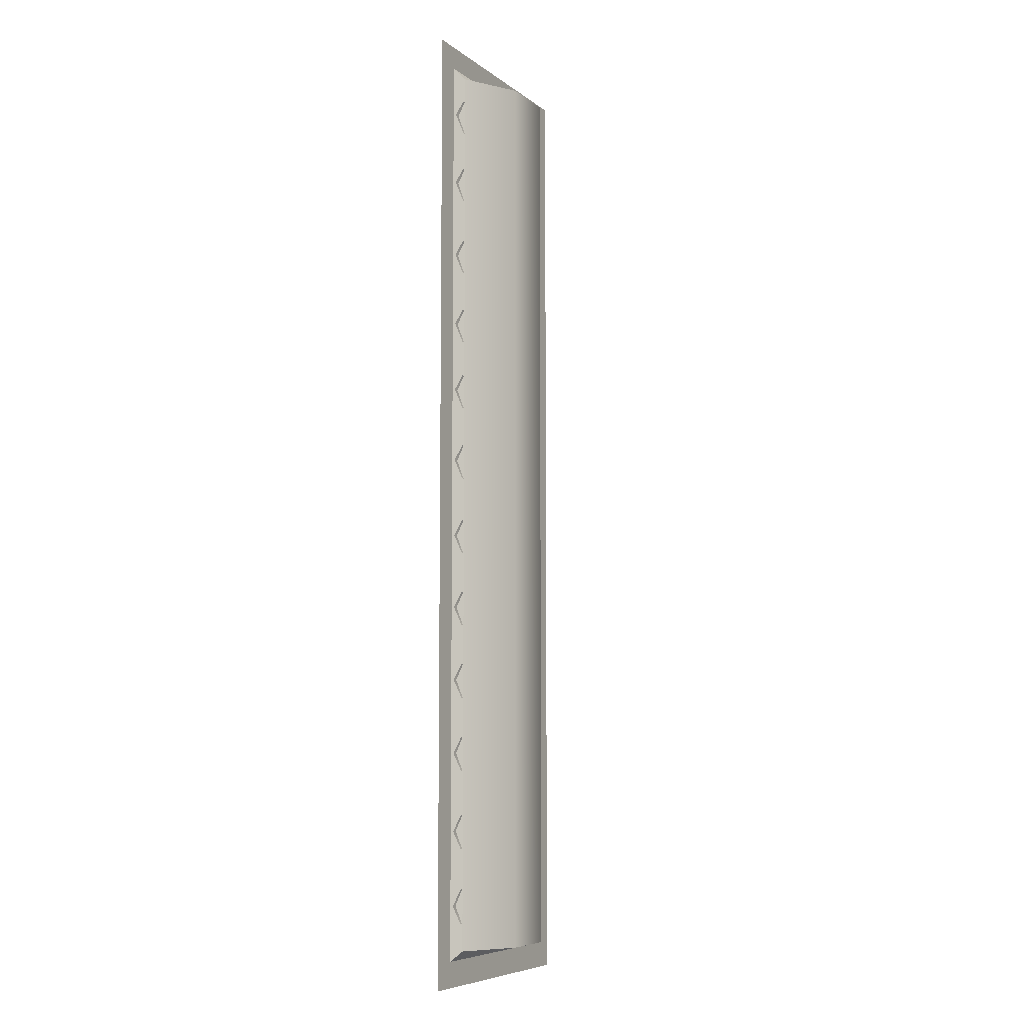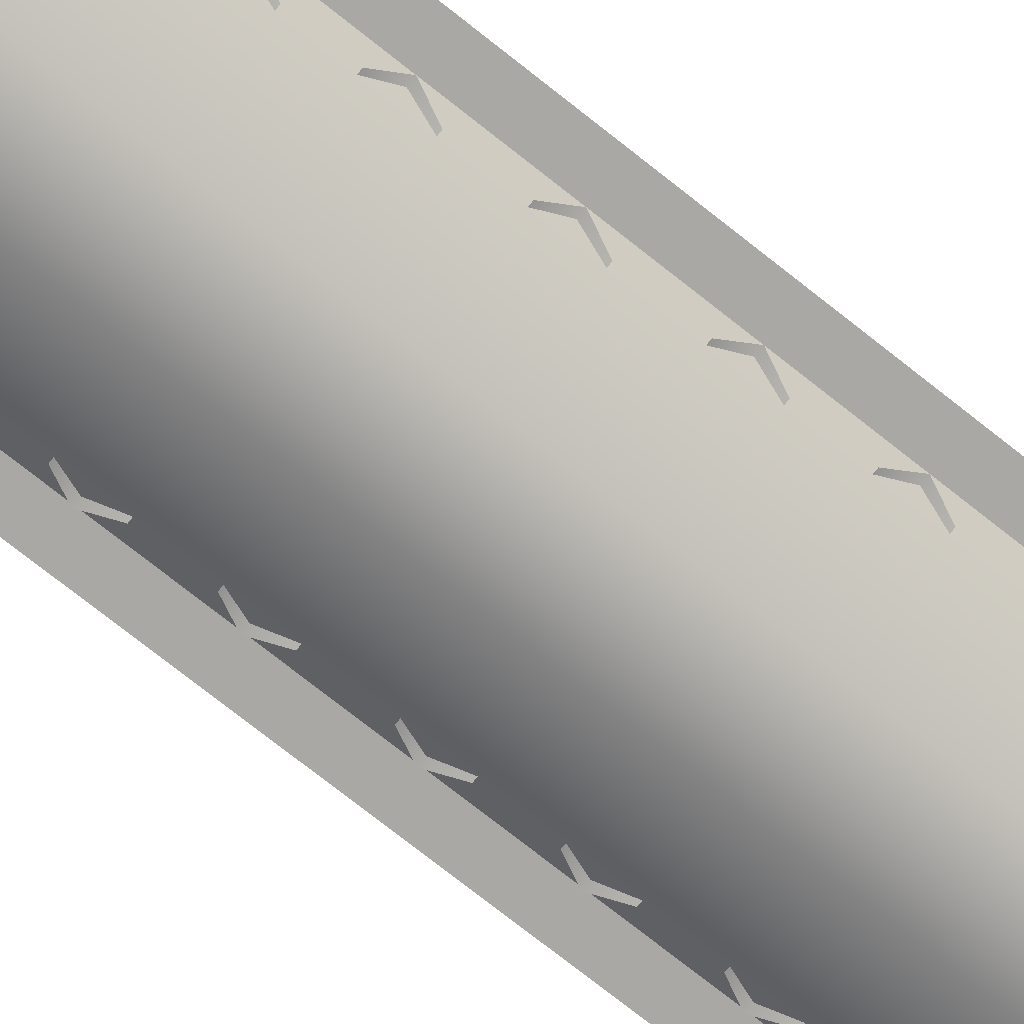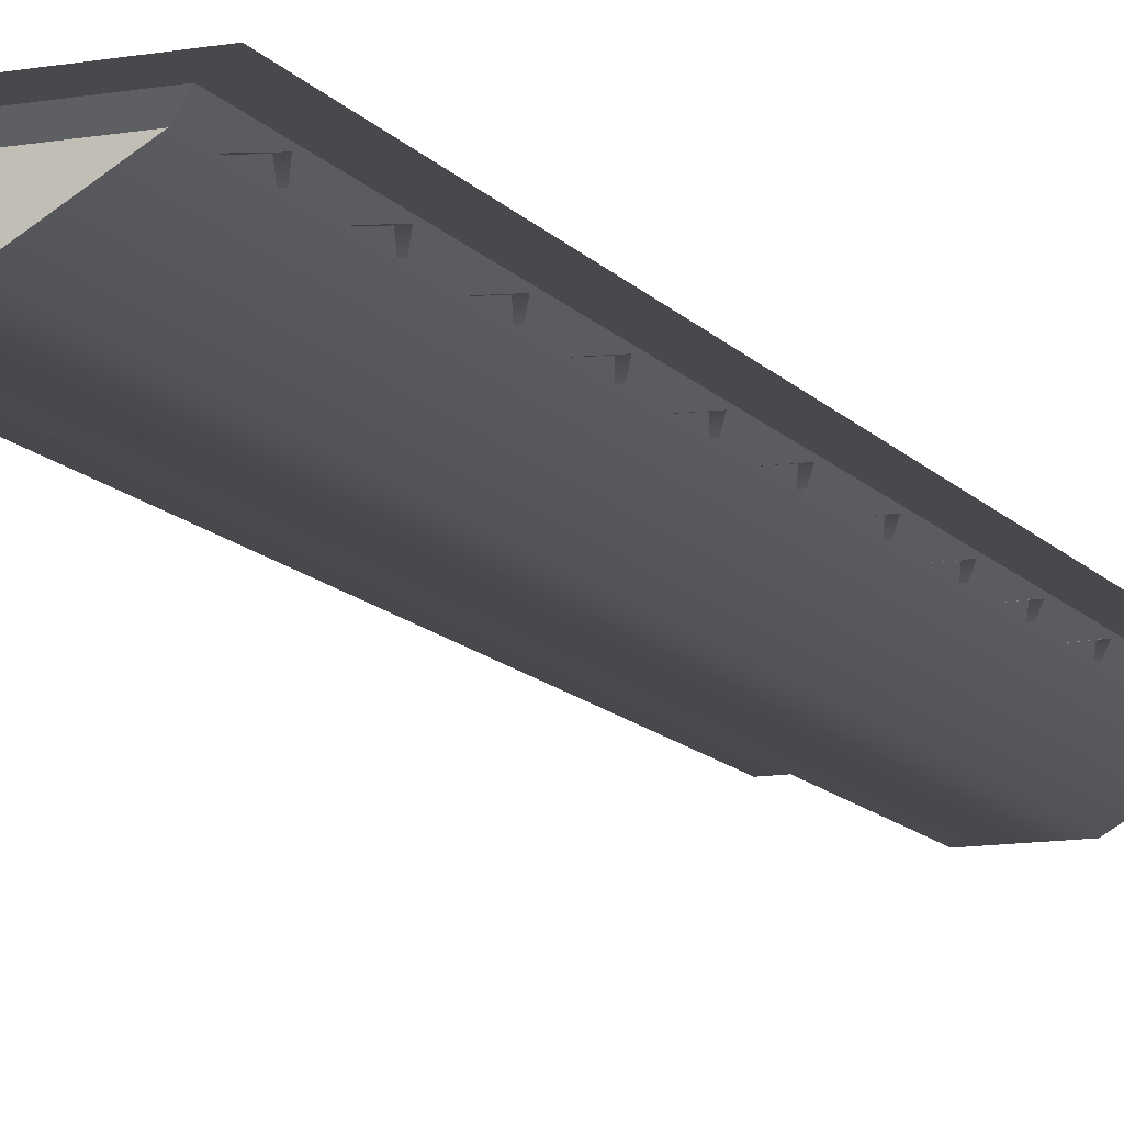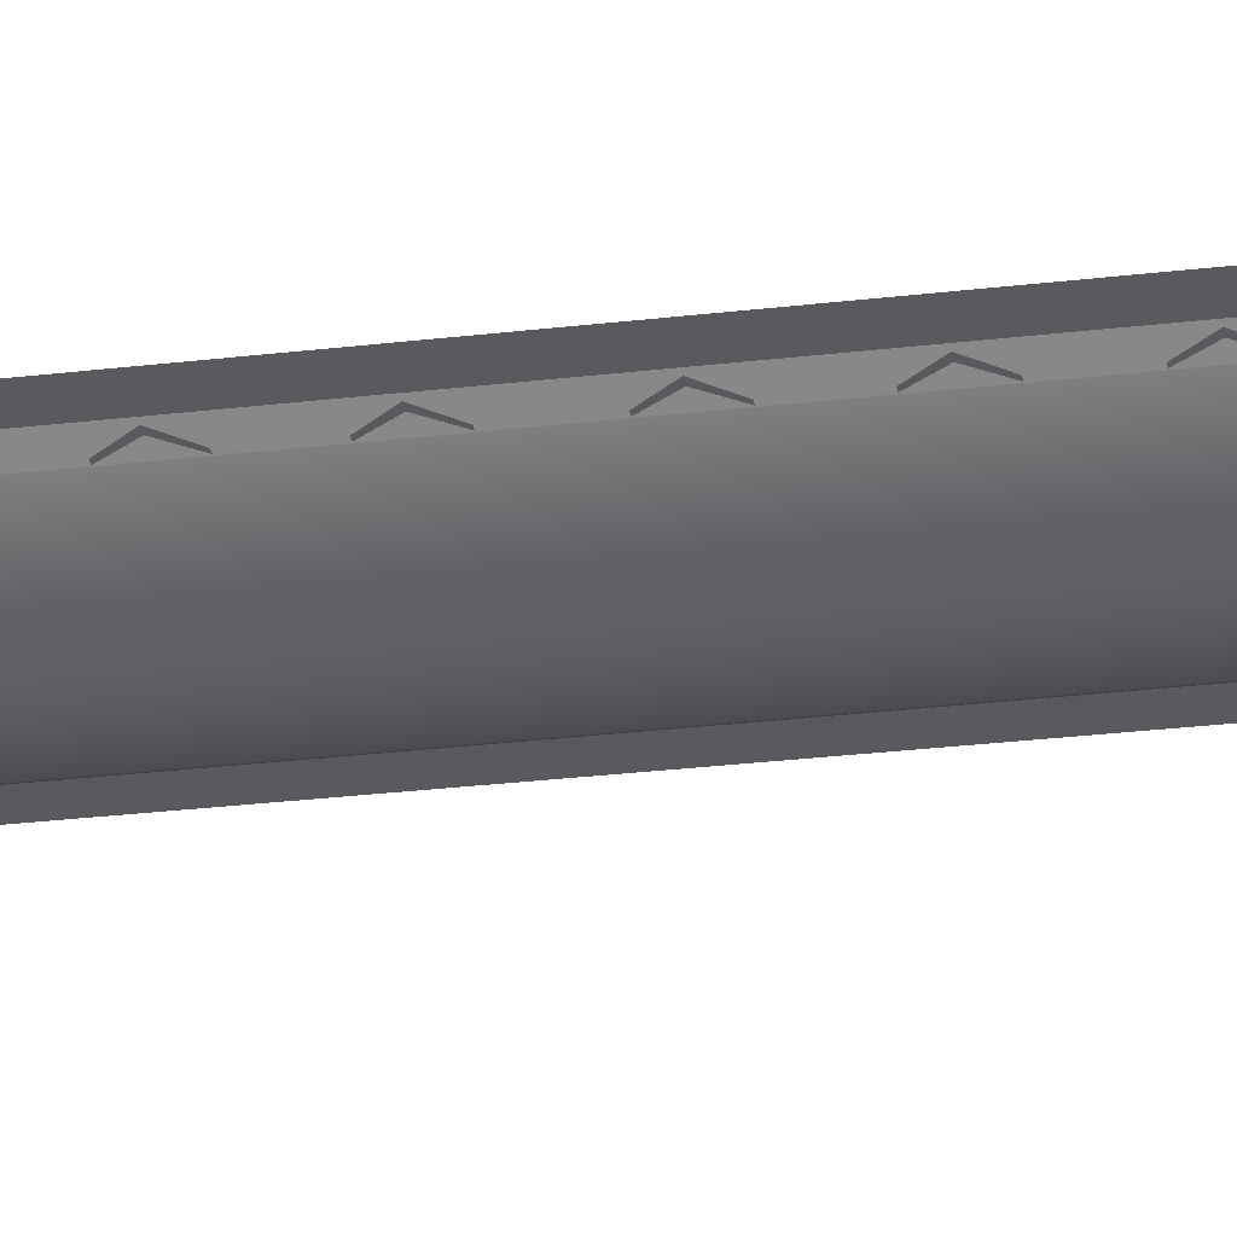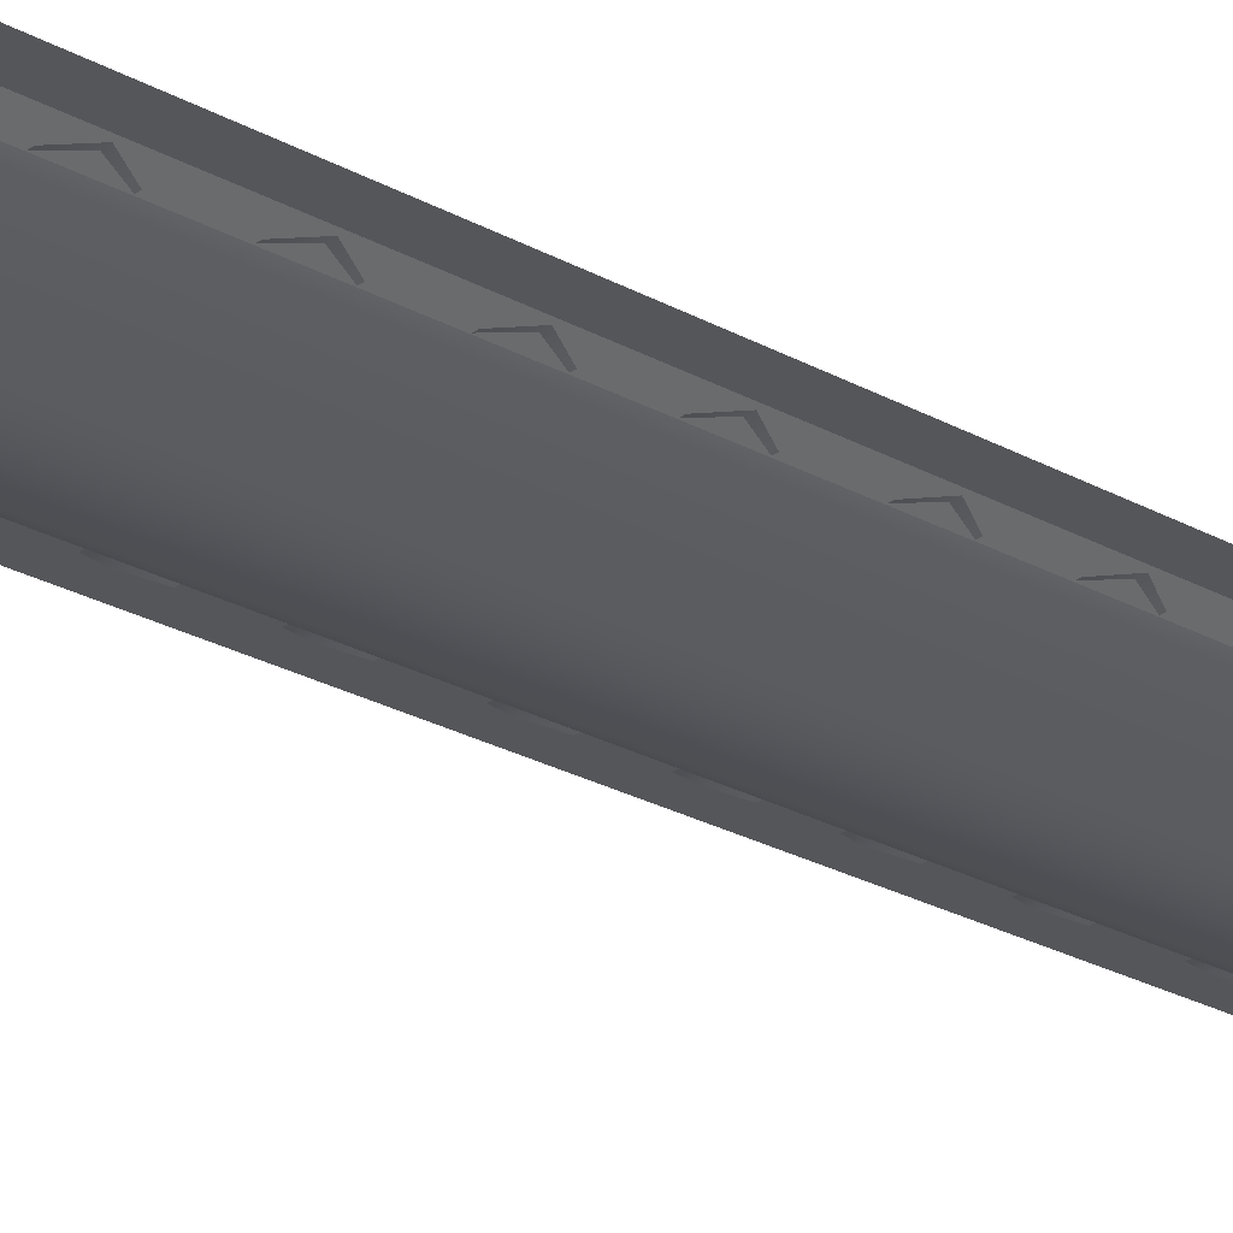
<metadata>
{"format":"obj","ext":"obj","renderer":"f3d","projection":"perspective","resolution":1024,"background":"white","views":[{"elev":-7.2,"azim":-62.6,"up":"+Z"},{"elev":-75.2,"azim":51.7,"up":"+Y"},{"elev":-12.0,"azim":-157.4,"up":"+Y"},{"elev":-31.1,"azim":99.4,"up":"+Y"},{"elev":-26.1,"azim":-131.2,"up":"+Y"}]}
</metadata>
<code>
g floor_grate
v -1.119 -0.01586 -3.431
v -1.075 -0.03702 -3.524
v -0.6325 -0.03702 -3.524
v -0.6325 -0.01586 -3.431
v -1.075 -0.03702 -3.348
v -0.6325 -0.03702 -3.348
v -1.119 -0.01586 -3.81
v -1.075 -0.03702 -3.903
v -0.6325 -0.03702 -3.903
v -0.6325 -0.01586 -3.81
v -1.075 -0.03702 -3.726
v -0.6325 -0.03702 -3.726
v -1.119 -0.01586 -4.21
v -1.075 -0.03702 -4.303
v -0.6325 -0.03702 -4.303
v -0.6325 -0.01586 -4.21
v -1.075 -0.03702 -4.126
v -0.6325 -0.03702 -4.126
v -1.119 -0.01586 -4.588
v -1.075 -0.03702 -4.681
v -0.6325 -0.03702 -4.681
v -0.6325 -0.01586 -4.588
v -1.075 -0.03702 -4.505
v -0.6325 -0.03702 -4.505
v -1.119 -0.01586 -1.895
v -1.075 -0.03702 -1.988
v -0.6325 -0.03702 -1.988
v -0.6325 -0.01586 -1.895
v -1.075 -0.03702 -1.812
v -0.6325 -0.03702 -1.812
v -1.119 -0.01586 -2.274
v -1.075 -0.03702 -2.366
v -0.6325 -0.03702 -2.366
v -0.6325 -0.01586 -2.274
v -1.075 -0.03702 -2.19
v -0.6325 -0.03702 -2.19
v -1.119 -0.01586 -2.674
v -1.075 -0.03702 -2.767
v -0.6325 -0.03702 -2.767
v -0.6325 -0.01586 -2.674
v -1.075 -0.03702 -2.59
v -0.6325 -0.03702 -2.59
v -1.119 -0.01586 -3.052
v -1.075 -0.03702 -3.145
v -0.6325 -0.03702 -3.145
v -0.6325 -0.01586 -3.052
v -1.075 -0.03702 -2.969
v -0.6325 -0.03702 -2.969
v -1.119 -0.01586 -1.16
v -1.075 -0.03702 -1.252
v -0.6325 -0.03702 -1.252
v -0.6325 -0.01586 -1.16
v -1.075 -0.03702 -1.076
v -0.6325 -0.03702 -1.076
v -1.119 -0.01586 -1.538
v -1.075 -0.03702 -1.631
v -0.6325 -0.03702 -1.631
v -0.6325 -0.01586 -1.538
v -1.075 -0.03702 -1.455
v -0.6325 -0.03702 -1.455
v -1.119 -0.01586 -0.3809
v -1.075 -0.03702 -0.4738
v -0.6325 -0.03702 -0.4738
v -0.6325 -0.01586 -0.3809
v -1.075 -0.03702 -0.2976
v -0.6325 -0.03702 -0.2976
v -1.119 -0.01586 -0.7595
v -1.075 -0.03702 -0.8523
v -0.6325 -0.03702 -0.8523
v -0.6325 -0.01586 -0.7595
v -1.075 -0.03702 -0.6761
v -0.6325 -0.03702 -0.6761
v -1.057 -0.03827 -0.1662
v -0.1875 -0.03827 -0.1662
v -0.1281 9.537e-09 -0.118
v -1.117 9.537e-09 -0.118
v -0.1281 9.537e-09 -0.118
v -0.1875 -0.03827 -0.1662
v -0.1875 -0.03827 -4.82
v -0.1281 9.537e-09 -4.868
v -1.057 -0.03827 -4.82
v -1.117 9.537e-09 -4.868
v -0.1281 9.537e-09 -4.868
v -0.1875 -0.03827 -4.82
v -1.117 9.537e-09 -4.868
v -1.057 -0.03827 -4.82
v -1.057 -0.03827 -0.1662
v -1.117 9.537e-09 -0.118
v -0.7757 -0.1998 -0.1662
v -0.473 -0.1998 -0.1662
v -0.1875 -0.03827 -0.1662
v -1.057 -0.03827 -0.1662
v -0.1875 -0.03827 -0.1662
v -0.473 -0.1998 -4.82
v -0.1875 -0.03827 -4.82
v -0.473 -0.1998 -0.1662
v -0.7757 -0.1998 -4.82
v -0.7757 -0.1998 -0.1662
v -1.057 -0.03827 -4.82
v -1.057 -0.03827 -0.1662
v -0.7757 -0.1998 -4.82
v -1.057 -0.03827 -4.82
v -0.1875 -0.03827 -4.82
v -0.473 -0.1998 -4.82
v -0.6325 -0.03702 -3.524
v -0.1695 -0.03702 -3.524
v -0.1256 -0.01586 -3.431
v -0.6325 -0.01586 -3.431
v -0.1695 -0.03702 -3.348
v -0.6325 -0.03702 -3.348
v -0.6325 -0.03702 -3.903
v -0.1695 -0.03702 -3.903
v -0.1256 -0.01586 -3.81
v -0.6325 -0.01586 -3.81
v -0.1695 -0.03702 -3.726
v -0.6325 -0.03702 -3.726
v -0.6325 -0.03702 -4.303
v -0.1695 -0.03702 -4.303
v -0.1256 -0.01586 -4.21
v -0.6325 -0.01586 -4.21
v -0.1695 -0.03702 -4.126
v -0.6325 -0.03702 -4.126
v -0.6325 -0.03702 -4.681
v -0.1695 -0.03702 -4.681
v -0.1256 -0.01586 -4.588
v -0.6325 -0.01586 -4.588
v -0.1695 -0.03702 -4.505
v -0.6325 -0.03702 -4.505
v -0.6325 -0.03702 -1.988
v -0.1695 -0.03702 -1.988
v -0.1256 -0.01586 -1.895
v -0.6325 -0.01586 -1.895
v -0.1695 -0.03702 -1.812
v -0.6325 -0.03702 -1.812
v -0.6325 -0.03702 -2.366
v -0.1695 -0.03702 -2.366
v -0.1256 -0.01586 -2.274
v -0.6325 -0.01586 -2.274
v -0.1695 -0.03702 -2.19
v -0.6325 -0.03702 -2.19
v -0.6325 -0.03702 -2.767
v -0.1695 -0.03702 -2.767
v -0.1256 -0.01586 -2.674
v -0.6325 -0.01586 -2.674
v -0.1695 -0.03702 -2.59
v -0.6325 -0.03702 -2.59
v -0.6325 -0.03702 -3.145
v -0.1695 -0.03702 -3.145
v -0.1256 -0.01586 -3.052
v -0.6325 -0.01586 -3.052
v -0.1695 -0.03702 -2.969
v -0.6325 -0.03702 -2.969
v -0.6325 -0.03702 -1.252
v -0.1695 -0.03702 -1.252
v -0.1256 -0.01586 -1.16
v -0.6325 -0.01586 -1.16
v -0.1695 -0.03702 -1.076
v -0.6325 -0.03702 -1.076
v -0.6325 -0.03702 -1.631
v -0.1695 -0.03702 -1.631
v -0.1256 -0.01586 -1.538
v -0.6325 -0.01586 -1.538
v -0.1695 -0.03702 -1.455
v -0.6325 -0.03702 -1.455
v -0.6325 -0.03702 -0.4738
v -0.1695 -0.03702 -0.4738
v -0.1256 -0.01586 -0.3809
v -0.6325 -0.01586 -0.3809
v -0.1695 -0.03702 -0.2976
v -0.6325 -0.03702 -0.2976
v -0.6325 -0.03702 -0.8523
v -0.1695 -0.03702 -0.8523
v -0.1256 -0.01586 -0.7595
v -0.6325 -0.01586 -0.7595
v -0.1695 -0.03702 -0.6761
v -0.6325 -0.03702 -0.6761
v -1.117 9.537e-09 -0.118
v 0 -1.11e-16 0
v -1.245 -1.11e-16 0
v -1.245 1.11e-16 -5
v -0.1281 9.537e-09 -0.118
v -1.117 9.537e-09 -4.868
v -0.1281 9.537e-09 -4.868
v 0 1.11e-16 -5
g floor_grate_0
f 3 2 1
f 4 3 1
f 4 1 5
f 6 4 5
f 9 8 7
f 10 9 7
f 10 7 11
f 12 10 11
f 15 14 13
f 16 15 13
f 16 13 17
f 18 16 17
f 21 20 19
f 22 21 19
f 22 19 23
f 24 22 23
f 27 26 25
f 28 27 25
f 28 25 29
f 30 28 29
f 33 32 31
f 34 33 31
f 34 31 35
f 36 34 35
f 39 38 37
f 40 39 37
f 40 37 41
f 42 40 41
f 45 44 43
f 46 45 43
f 46 43 47
f 48 46 47
f 51 50 49
f 52 51 49
f 52 49 53
f 54 52 53
f 57 56 55
f 58 57 55
f 58 55 59
f 60 58 59
f 63 62 61
f 64 63 61
f 64 61 65
f 66 64 65
f 69 68 67
f 70 69 67
f 70 67 71
f 72 70 71
f 75 74 73
f 76 75 73
f 79 78 77
f 80 79 77
f 83 82 81
f 84 83 81
f 87 86 85
f 88 87 85
f 91 90 89
f 92 91 89
f 95 94 93
f 94 96 93
f 96 94 97
f 98 96 97
f 98 97 99
f 100 98 99
f 103 102 101
f 104 103 101
f 107 106 105
f 108 107 105
f 109 107 108
f 110 109 108
f 113 112 111
f 114 113 111
f 115 113 114
f 116 115 114
f 119 118 117
f 120 119 117
f 121 119 120
f 122 121 120
f 125 124 123
f 126 125 123
f 127 125 126
f 128 127 126
f 131 130 129
f 132 131 129
f 133 131 132
f 134 133 132
f 137 136 135
f 138 137 135
f 139 137 138
f 140 139 138
f 143 142 141
f 144 143 141
f 145 143 144
f 146 145 144
f 149 148 147
f 150 149 147
f 151 149 150
f 152 151 150
f 155 154 153
f 156 155 153
f 157 155 156
f 158 157 156
f 161 160 159
f 162 161 159
f 163 161 162
f 164 163 162
f 167 166 165
f 168 167 165
f 169 167 168
f 170 169 168
f 173 172 171
f 174 173 171
f 175 173 174
f 176 175 174
f 179 178 177
f 179 177 180
f 178 181 177
f 177 182 180
f 183 181 178
f 184 180 182
f 184 183 178
f 183 184 182

</code>
